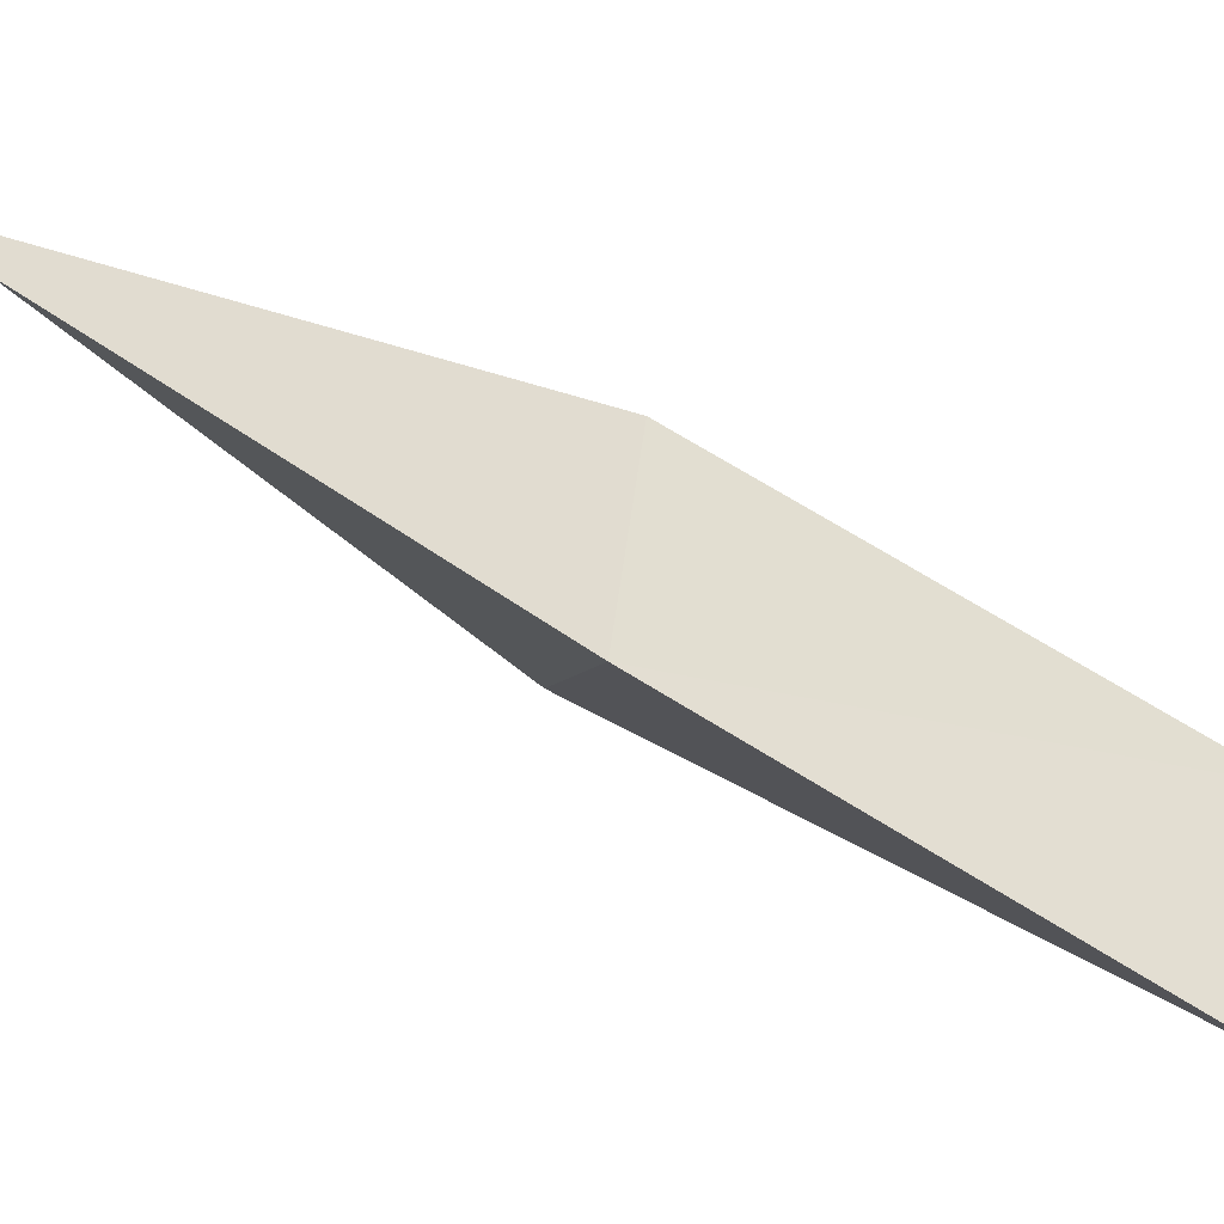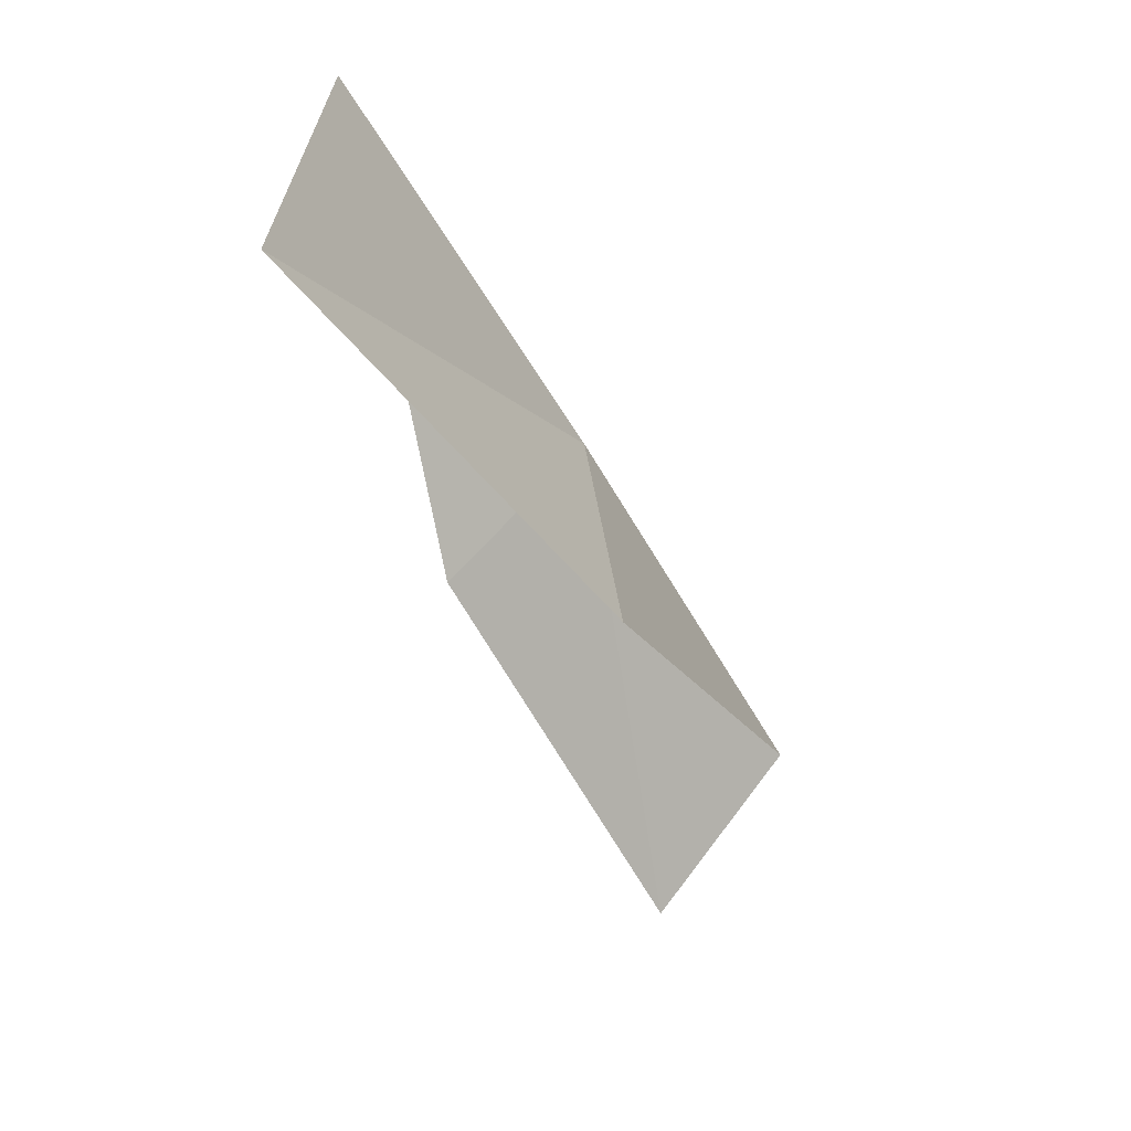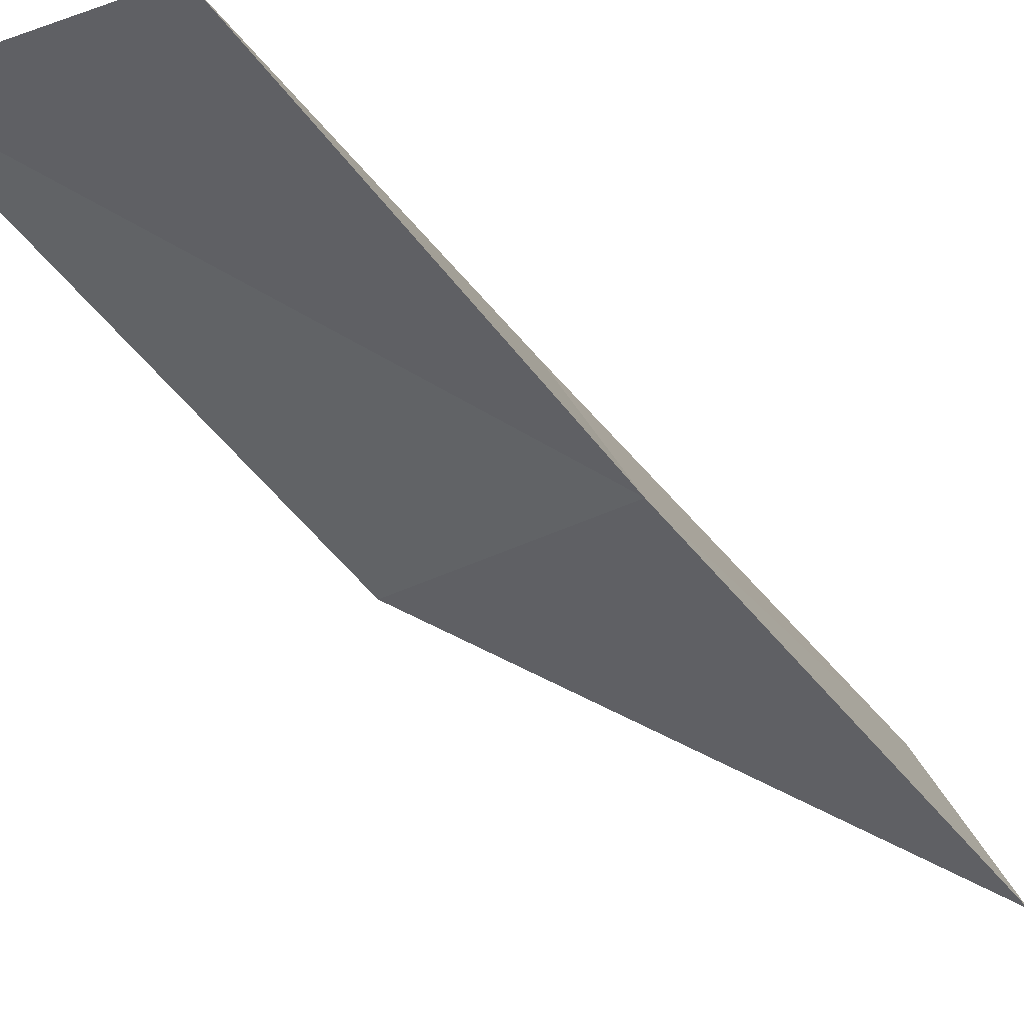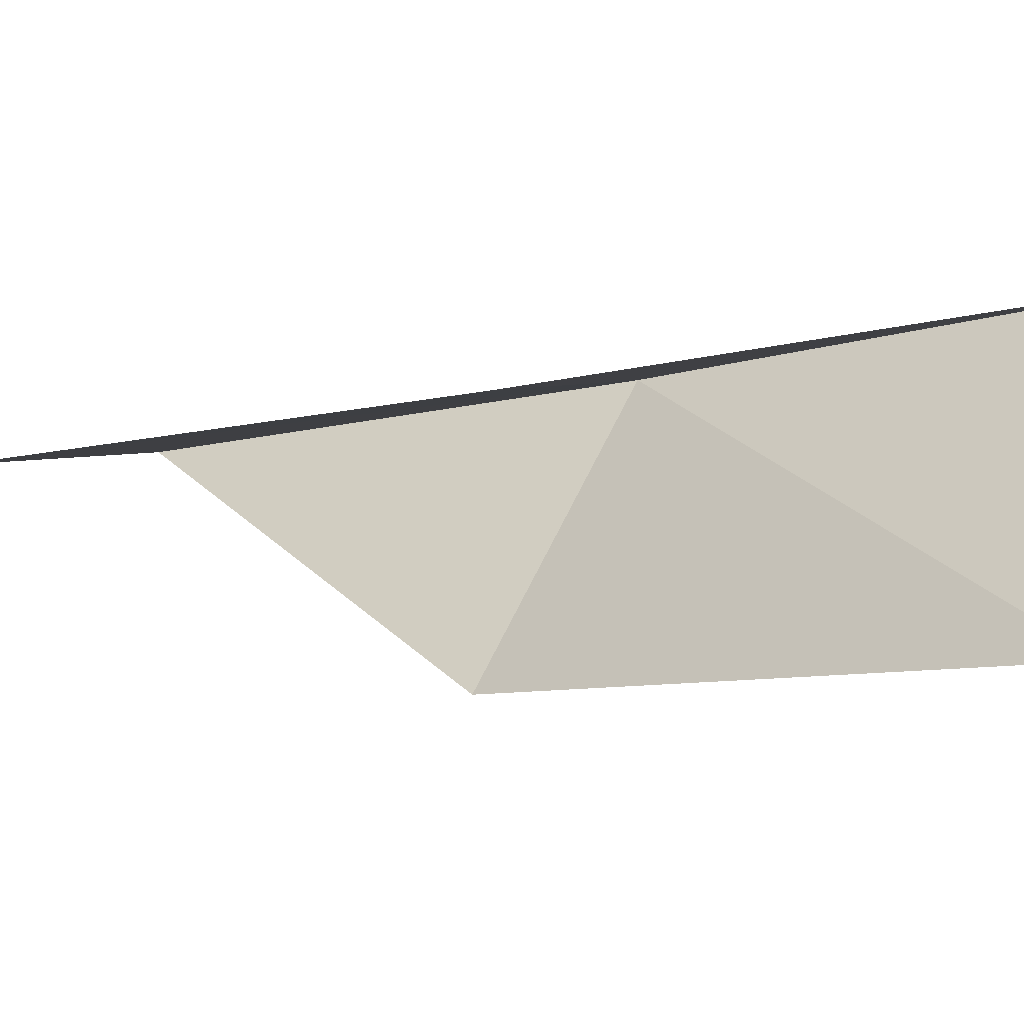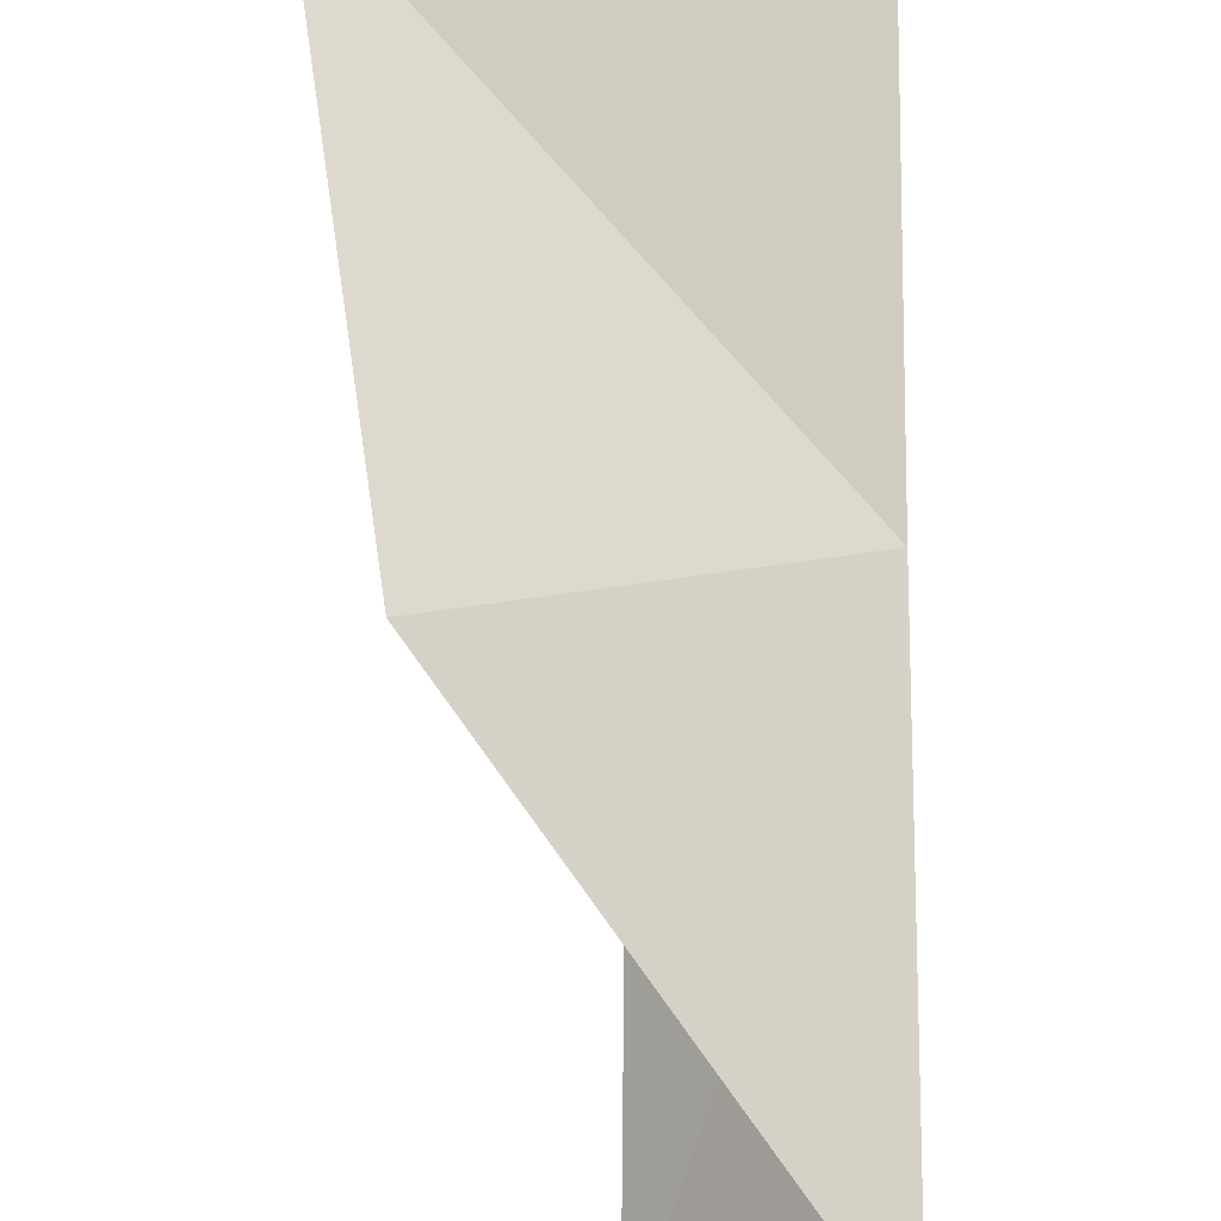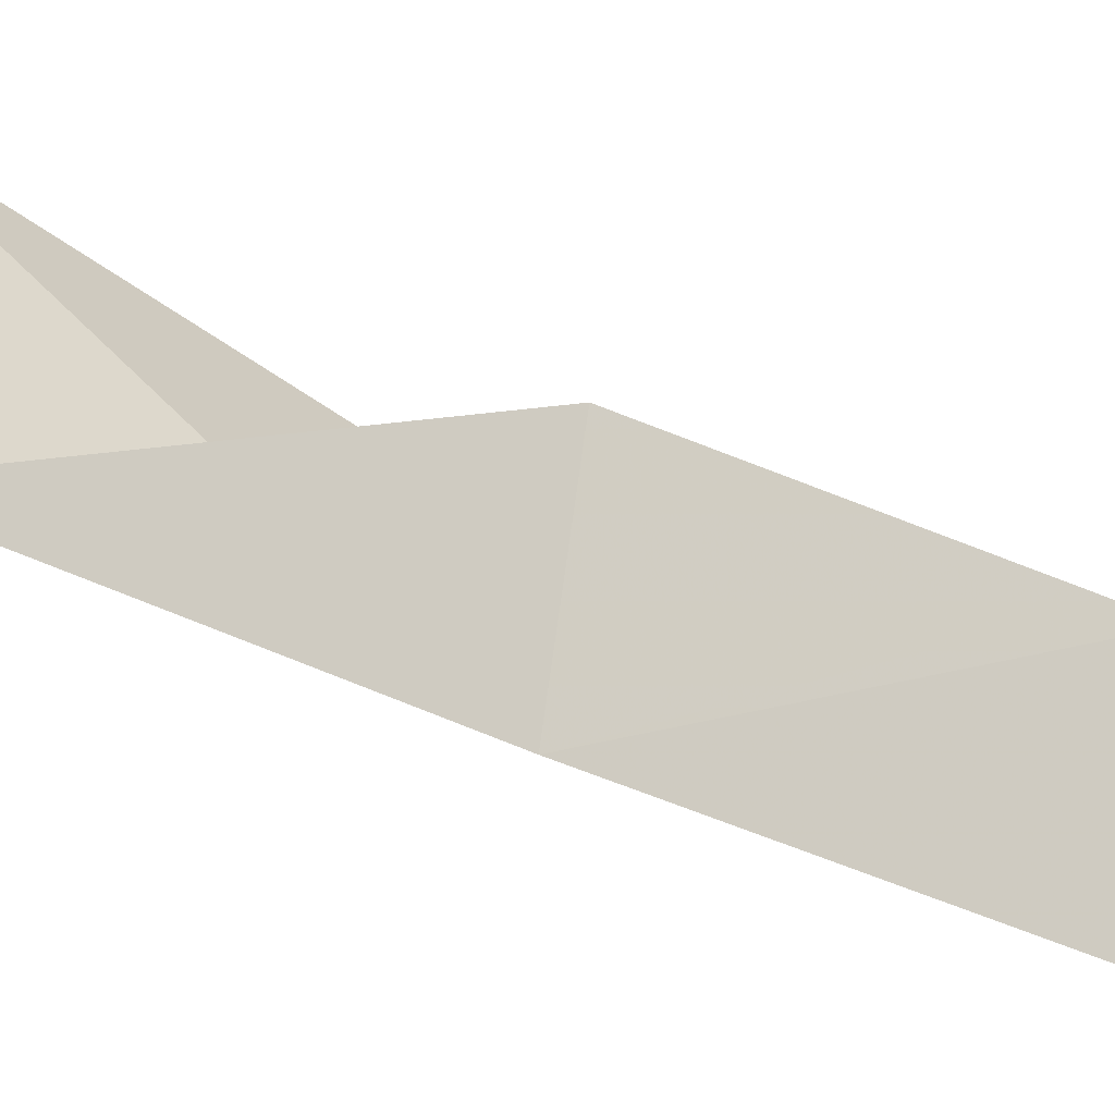
<metadata>
{"format":"obj","ext":"obj","renderer":"f3d","projection":"perspective","resolution":1024,"background":"white","views":[{"elev":-3.1,"azim":76.8,"up":"+Y"},{"elev":30.5,"azim":-95.5,"up":"+Z"},{"elev":-16.4,"azim":47.1,"up":"+Y"},{"elev":52.5,"azim":-72.2,"up":"+Y"},{"elev":-73.3,"azim":2.1,"up":"+Y"},{"elev":29.5,"azim":79.8,"up":"+Y"}]}
</metadata>
<code>
v 25.35 42.53 41.97
v 24.47 43.35 41.64
v 25.43 43.78 44.09
v 25.28 41.33 39.82
v 24.37 42.18 39.4
v 23.4 44.13 43.98
v 23.72 42.51 41.81
f 1 3 2
f 1 5 4
f 1 2 5
f 1 6 3
f 1 7 6
f 1 4 7

</code>
